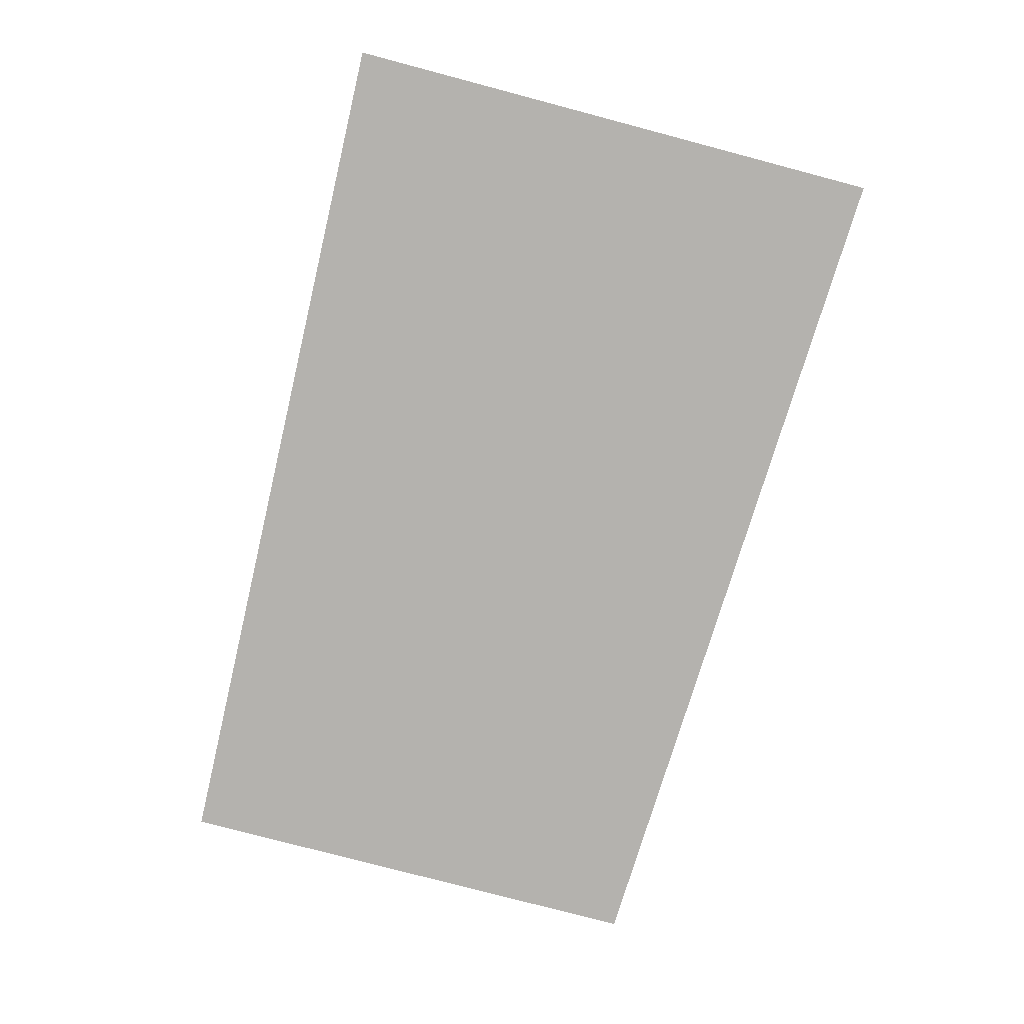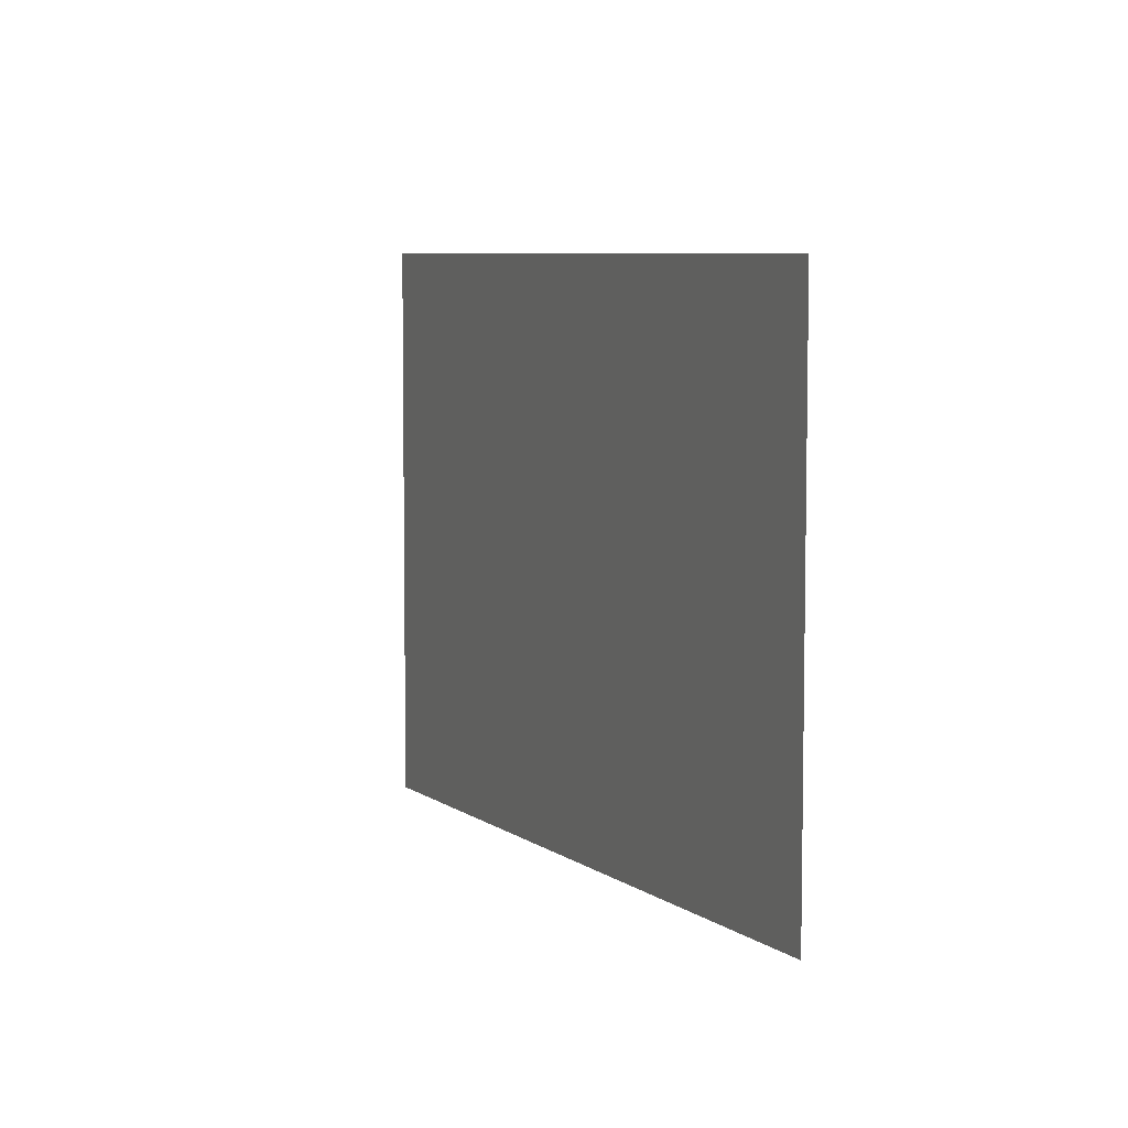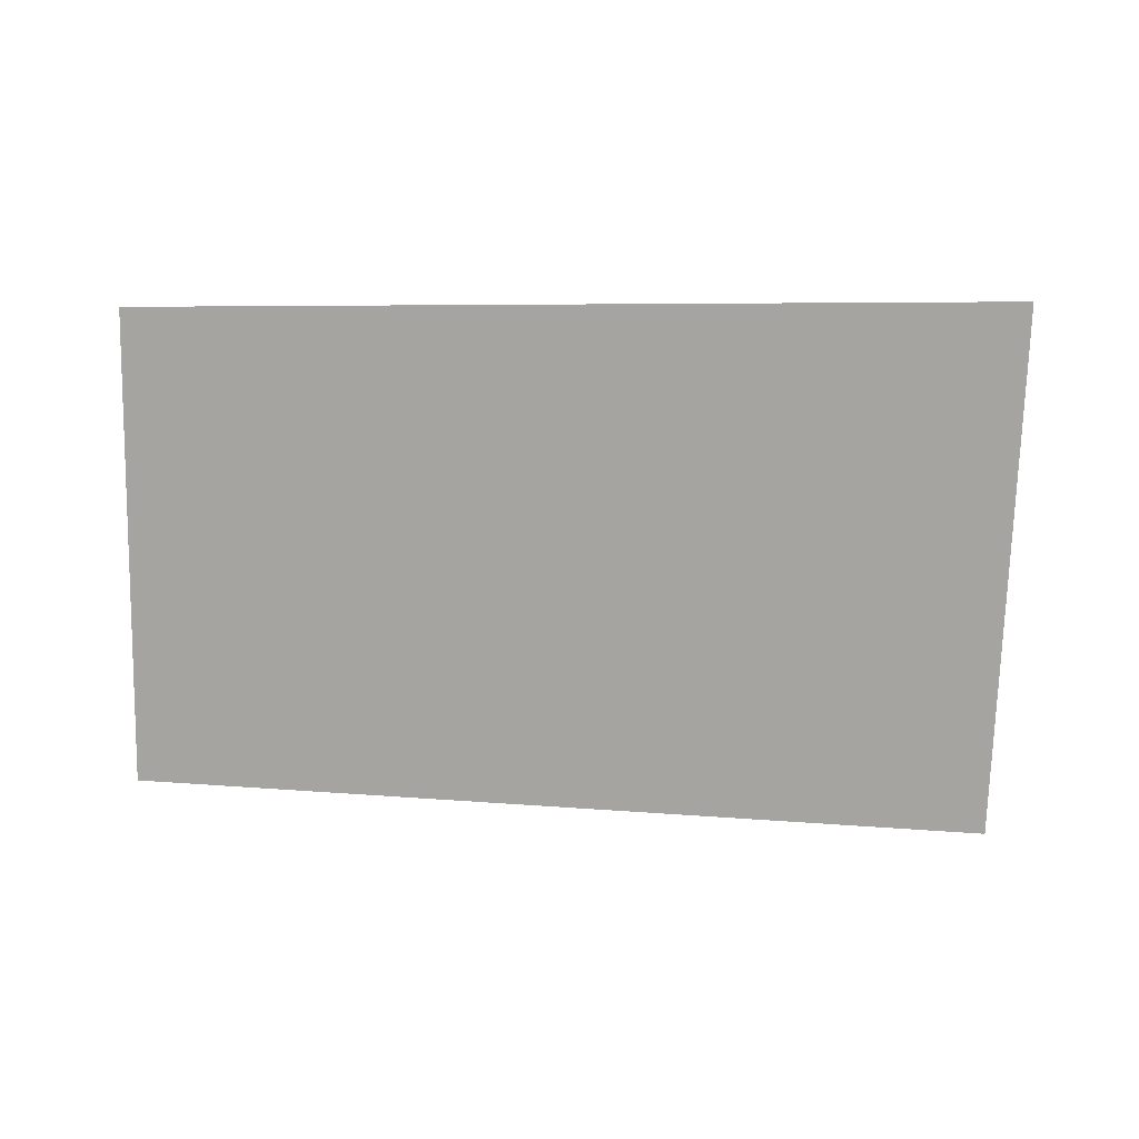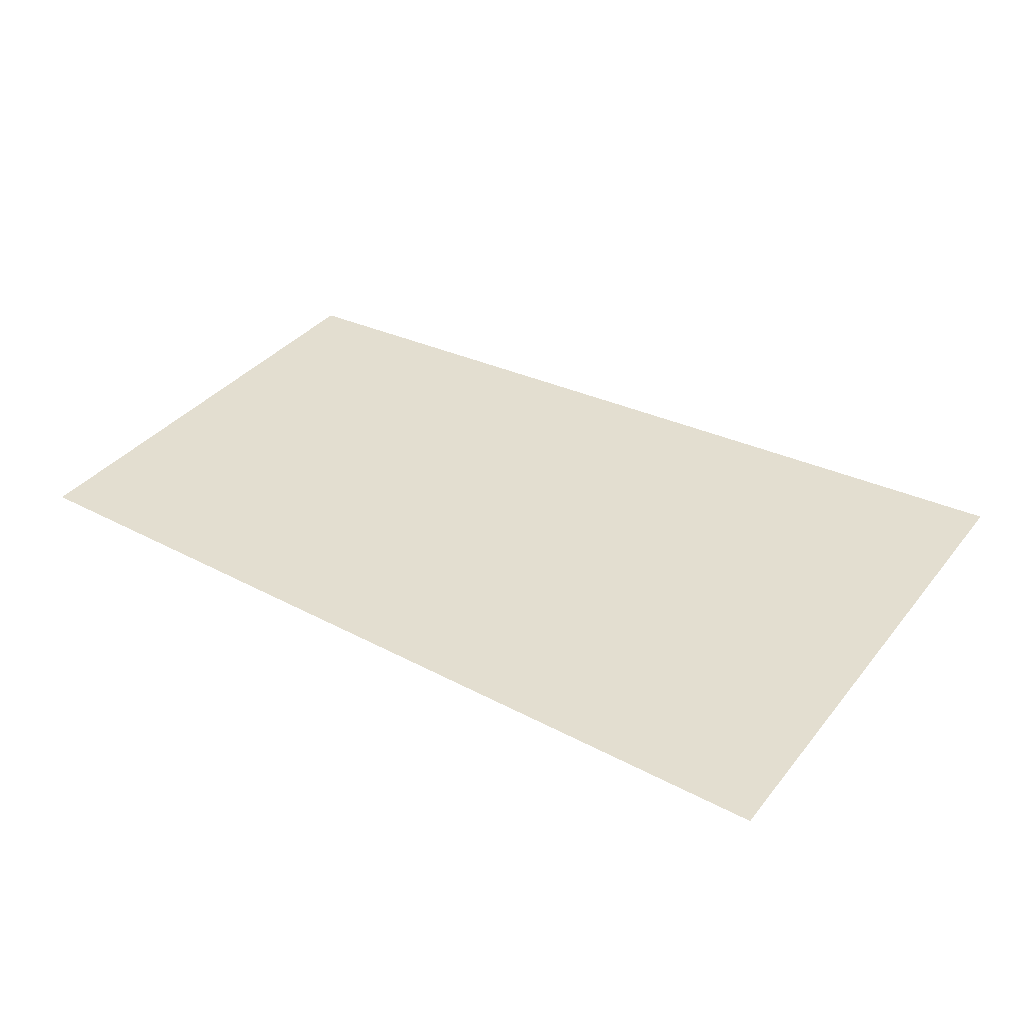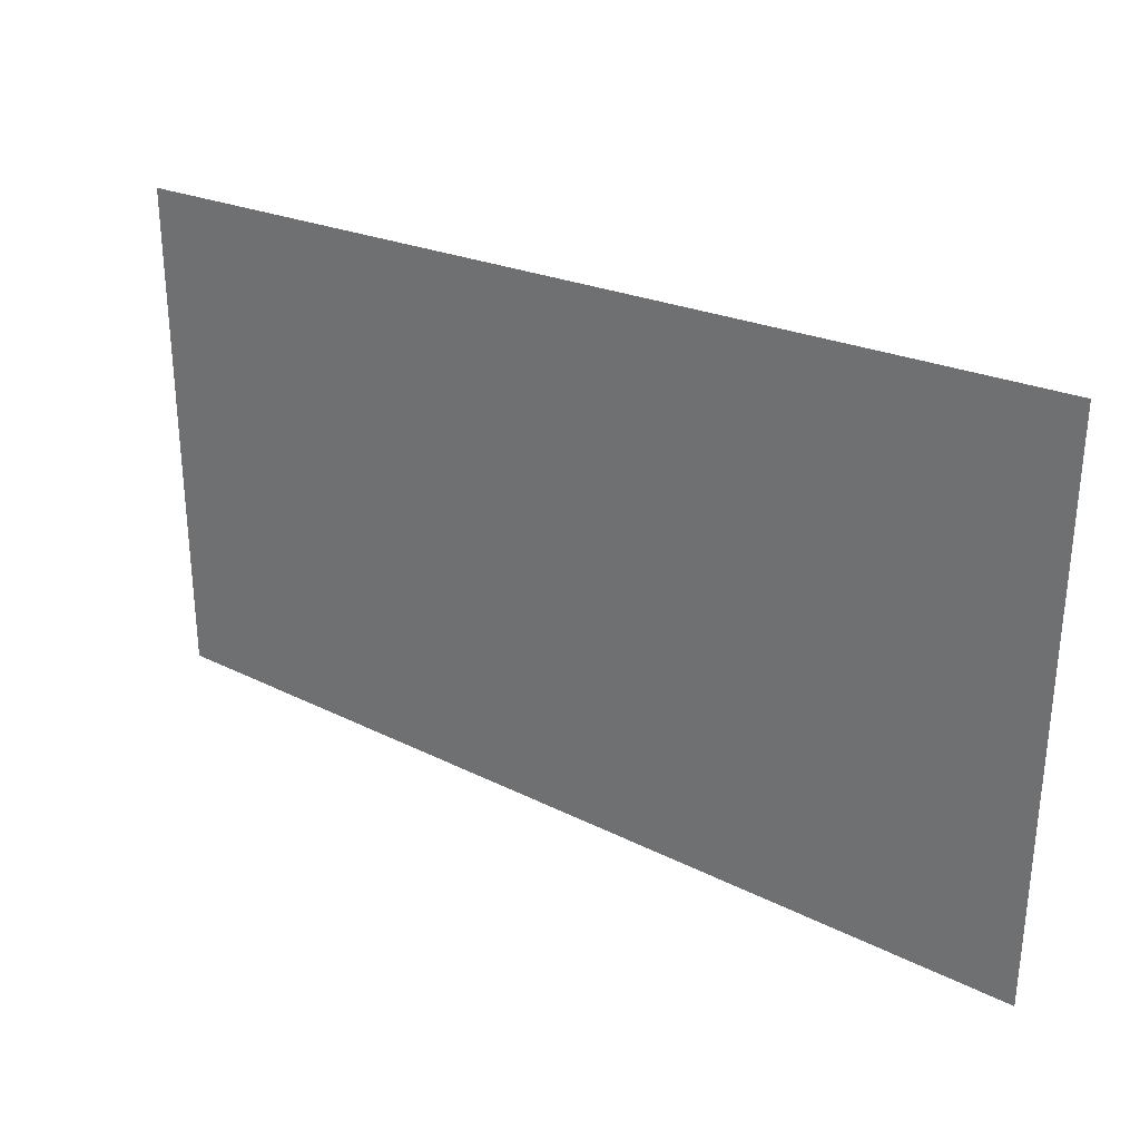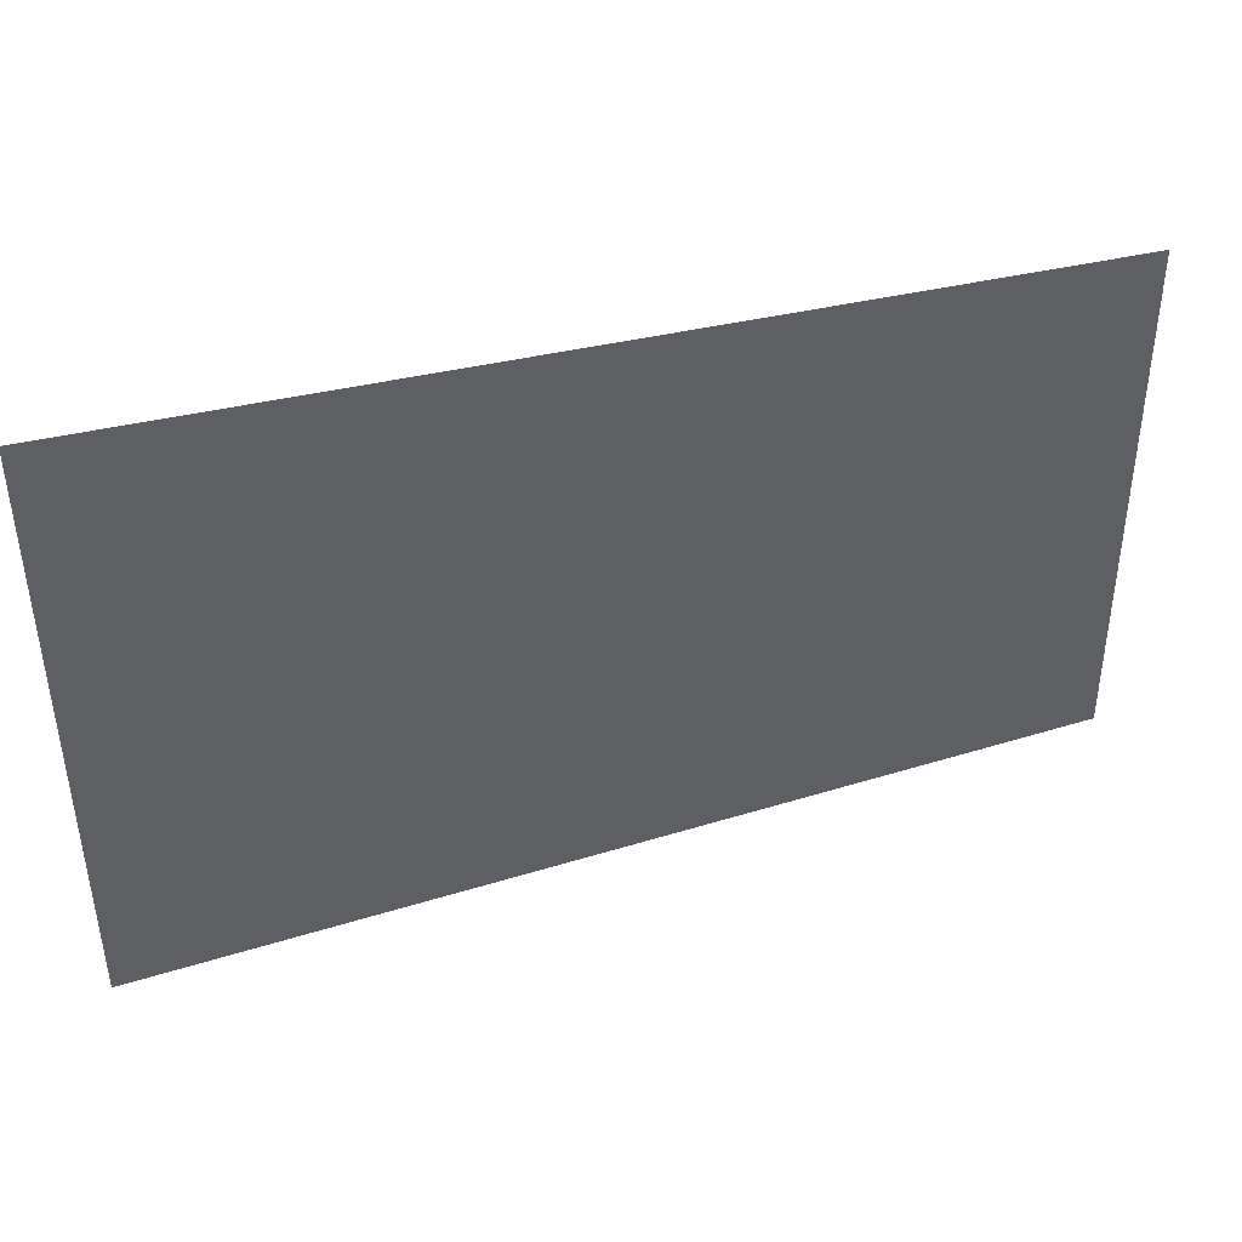
<metadata>
{"format":"obj","ext":"obj","renderer":"f3d","projection":"perspective","resolution":1024,"background":"white","views":[{"elev":-79.7,"azim":-104.5,"up":"+Z"},{"elev":6.0,"azim":67.8,"up":"+Y"},{"elev":-73.5,"azim":178.8,"up":"+Z"},{"elev":35.7,"azim":-146.5,"up":"+Z"},{"elev":29.8,"azim":-146.8,"up":"+Y"},{"elev":41.5,"azim":-18.2,"up":"+Y"}]}
</metadata>
<code>
o Mesh_47_Mesh_47.001
v 0.1534 2.344 -0.6089
v 0.2037 2.315 -0.6088
v 0.2036 2.343 -0.6089
v 0.1535 2.313 -0.6088
f 1 2 3
f 2 1 4

</code>
